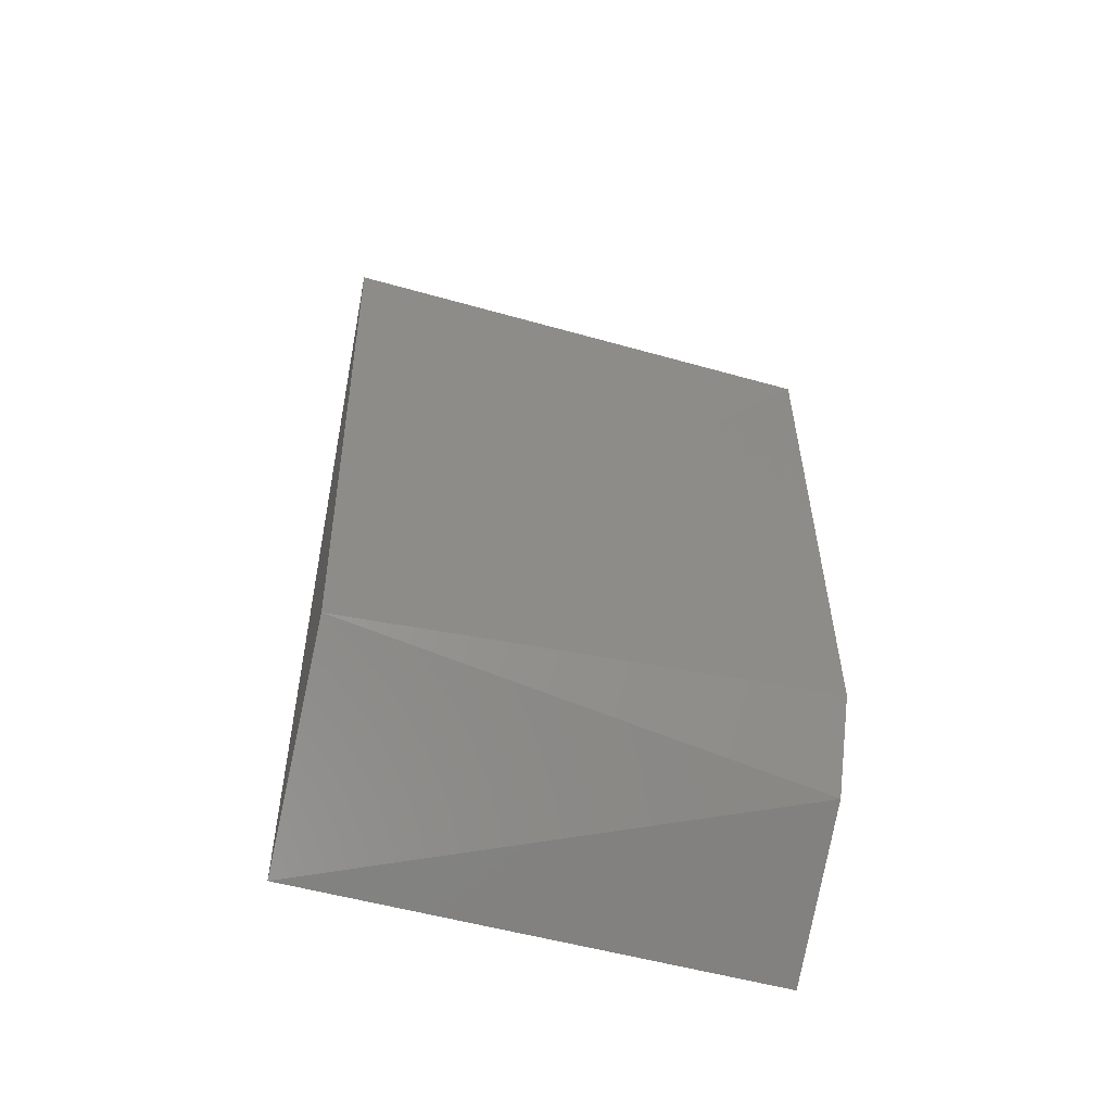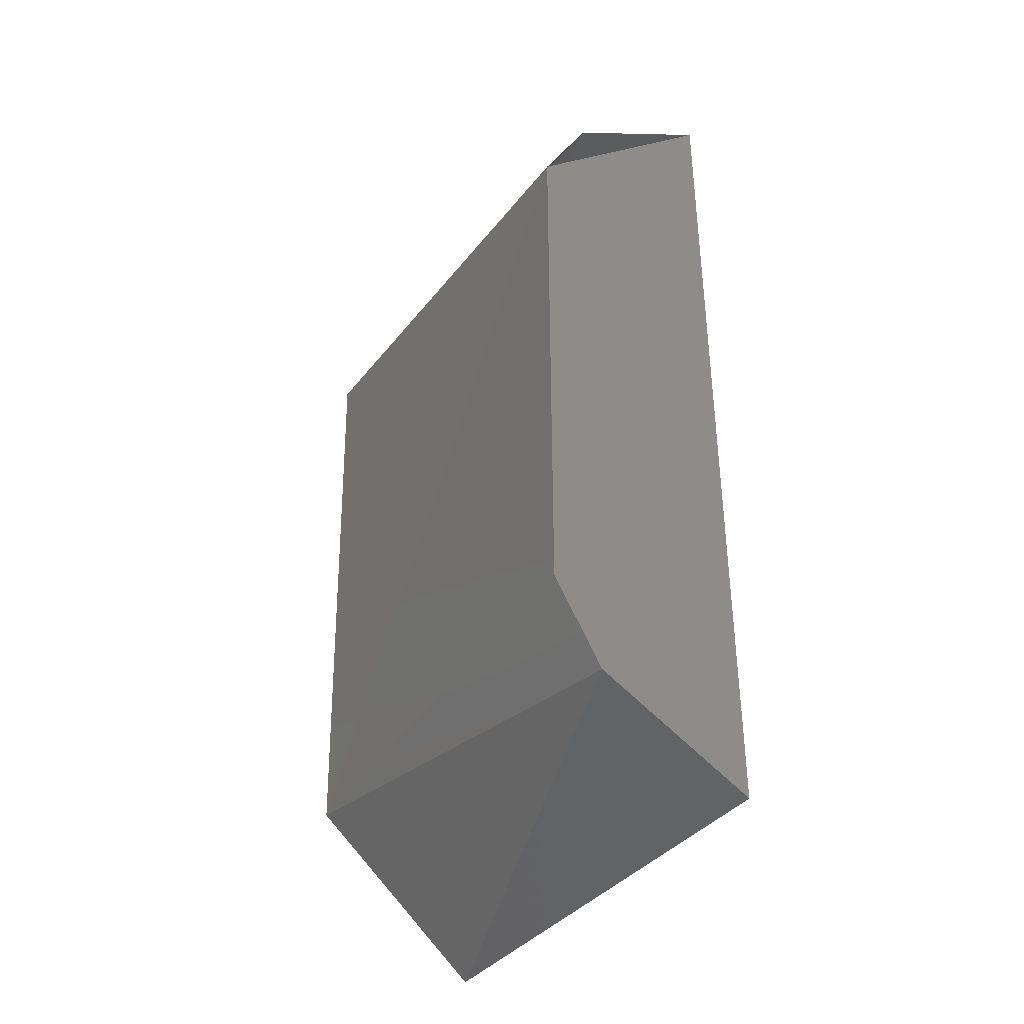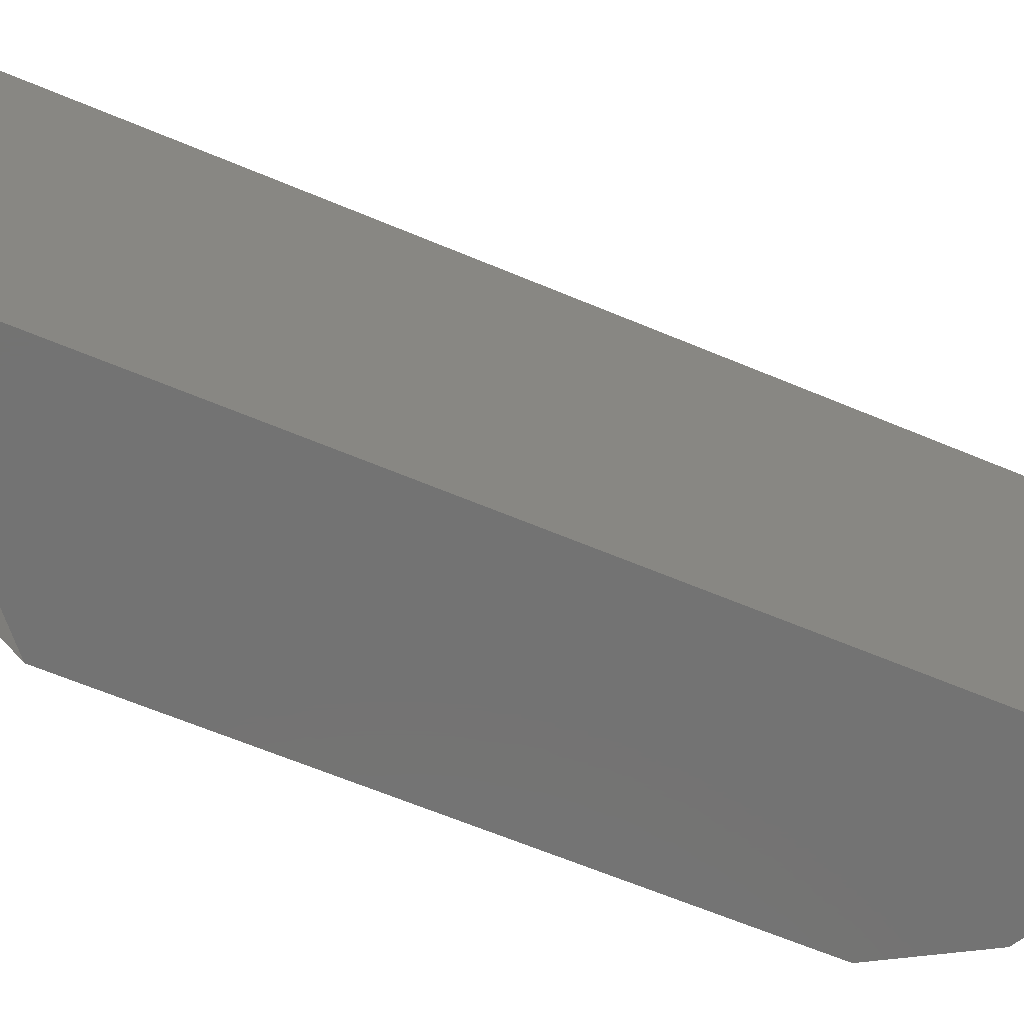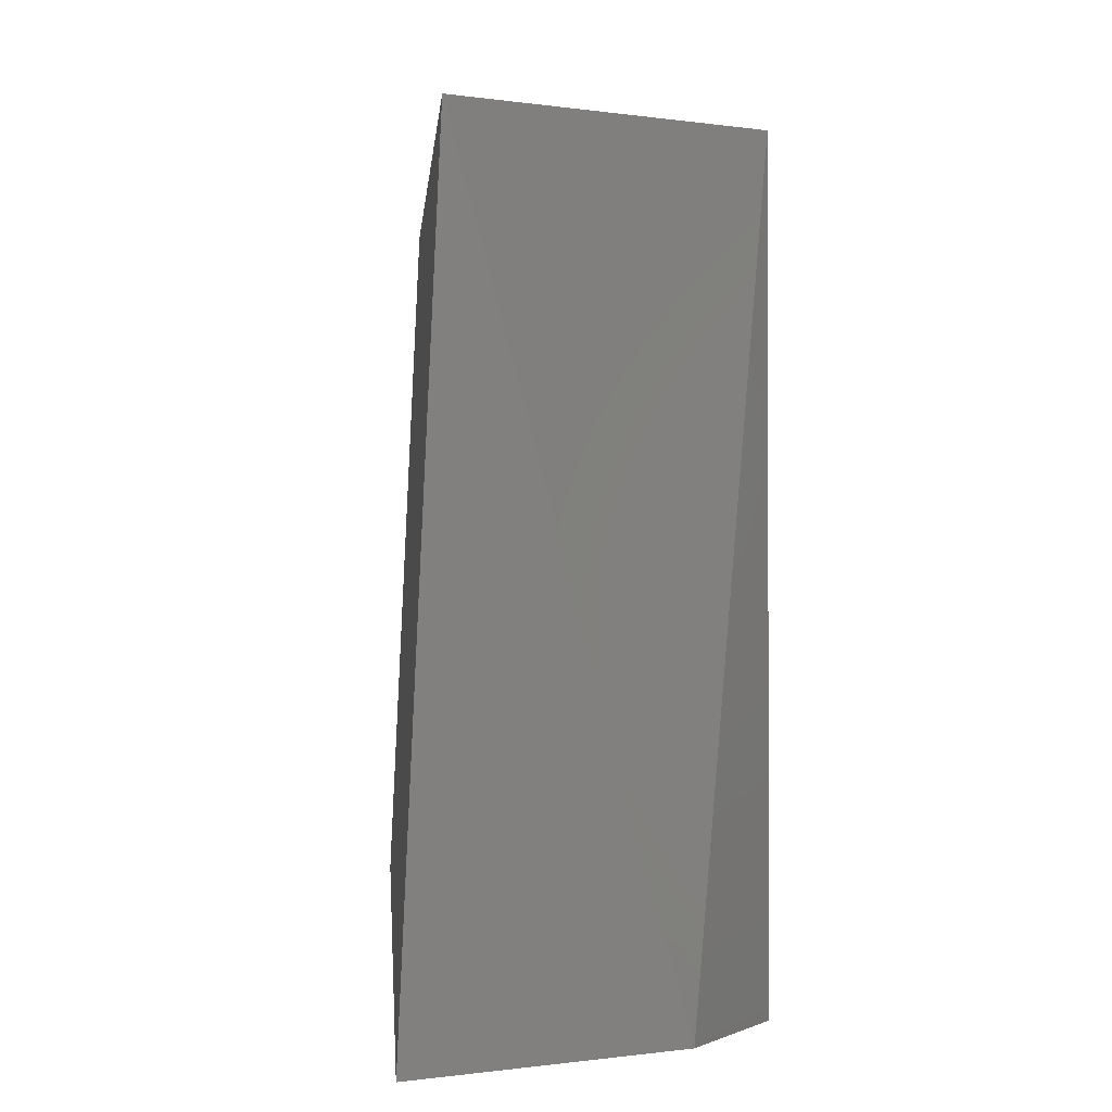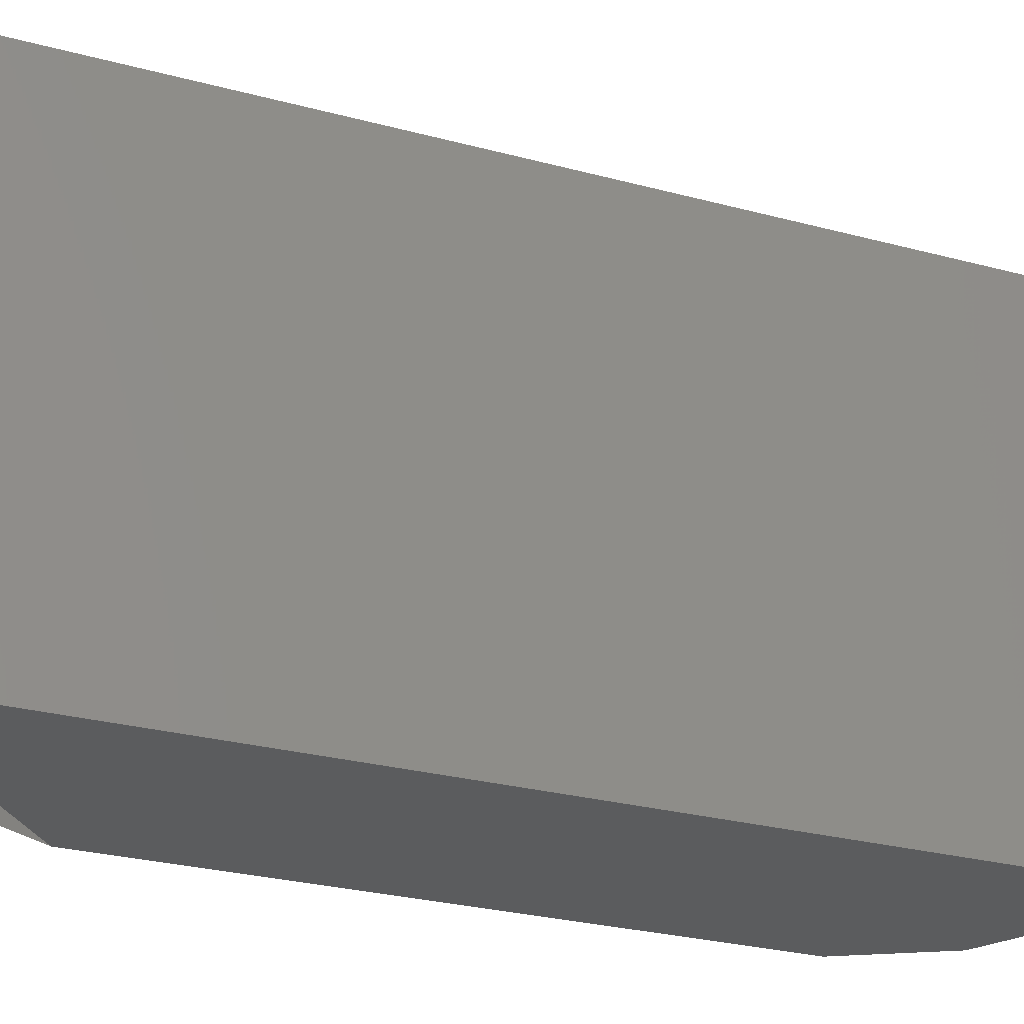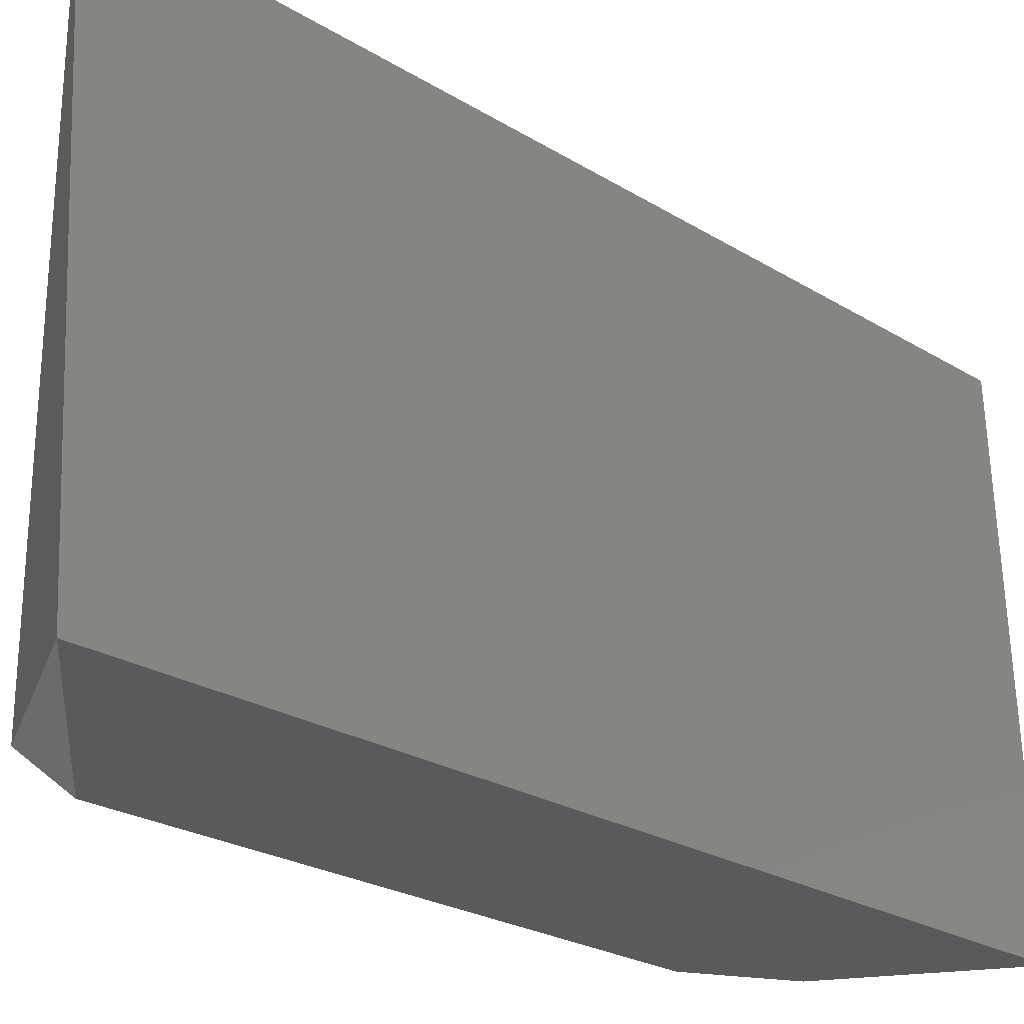
<metadata>
{"format":"stl","ext":"stl","renderer":"f3d","projection":"perspective","resolution":1024,"background":"white","views":[{"elev":-55.0,"azim":-104.0,"up":"+Z"},{"elev":-37.6,"azim":-30.6,"up":"+Z"},{"elev":-65.2,"azim":67.2,"up":"+Y"},{"elev":1.2,"azim":176.9,"up":"+Y"},{"elev":-27.9,"azim":67.8,"up":"+Y"},{"elev":-23.9,"azim":44.1,"up":"+Y"}]}
</metadata>
<code>
# stl→obj: 10 verts, 15 faces
v 0.7921 -0.0473 0.4701
v 0.7853 -0.0473 0.4644
v 0.7853 -0.0473 0.446
v 0.7869 -0.0473 0.4432
v 0.7921 -0.0473 0.4403
v 0.7913 -0.03136 0.4402
v 0.7913 -0.03136 0.4702
v 0.7853 -0.03091 0.4657
v 0.7855 -0.03136 0.4452
v 0.7869 -0.0473 0.4672
f 1 2 3
f 1 3 4
f 4 5 1
f 5 6 7
f 5 7 1
f 8 7 6
f 9 3 2
f 9 2 8
f 9 8 6
f 4 6 5
f 4 3 9
f 4 9 6
f 10 8 2
f 10 1 7
f 10 7 8

</code>
